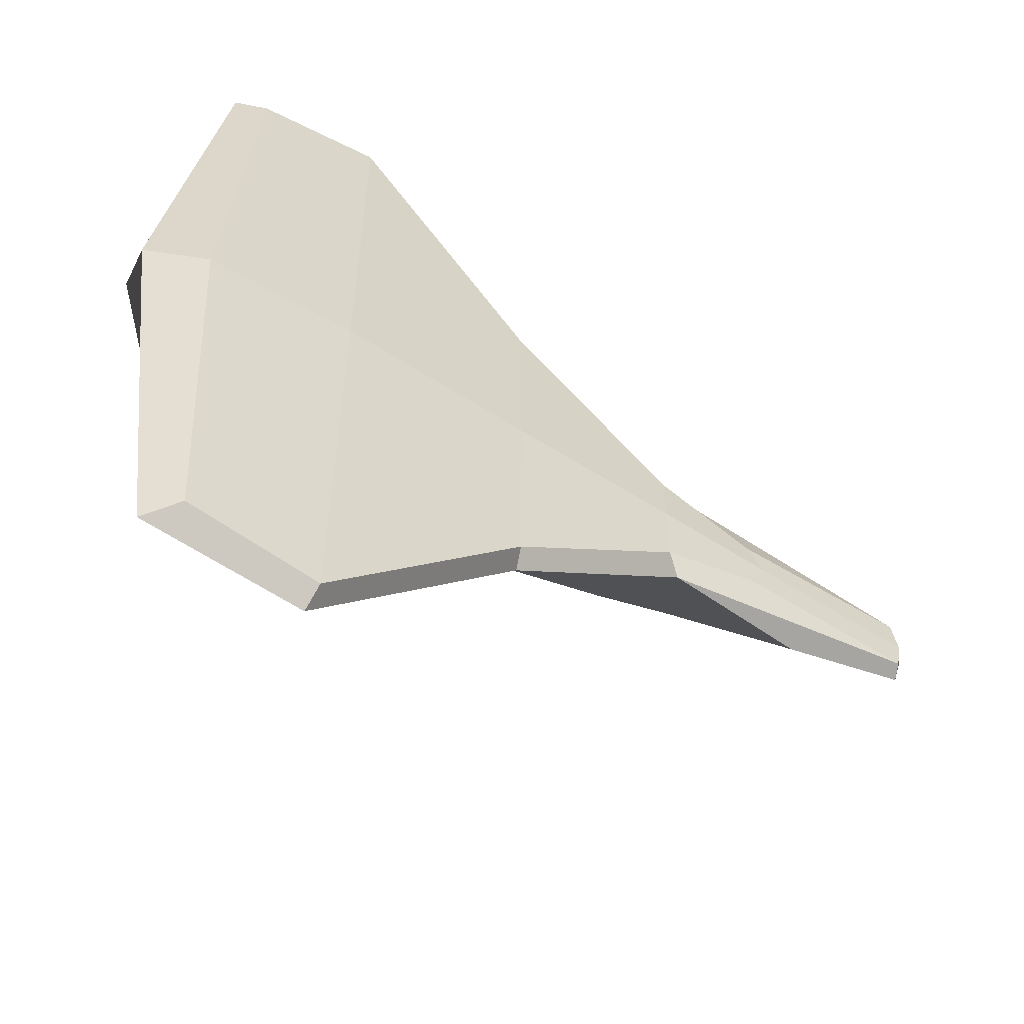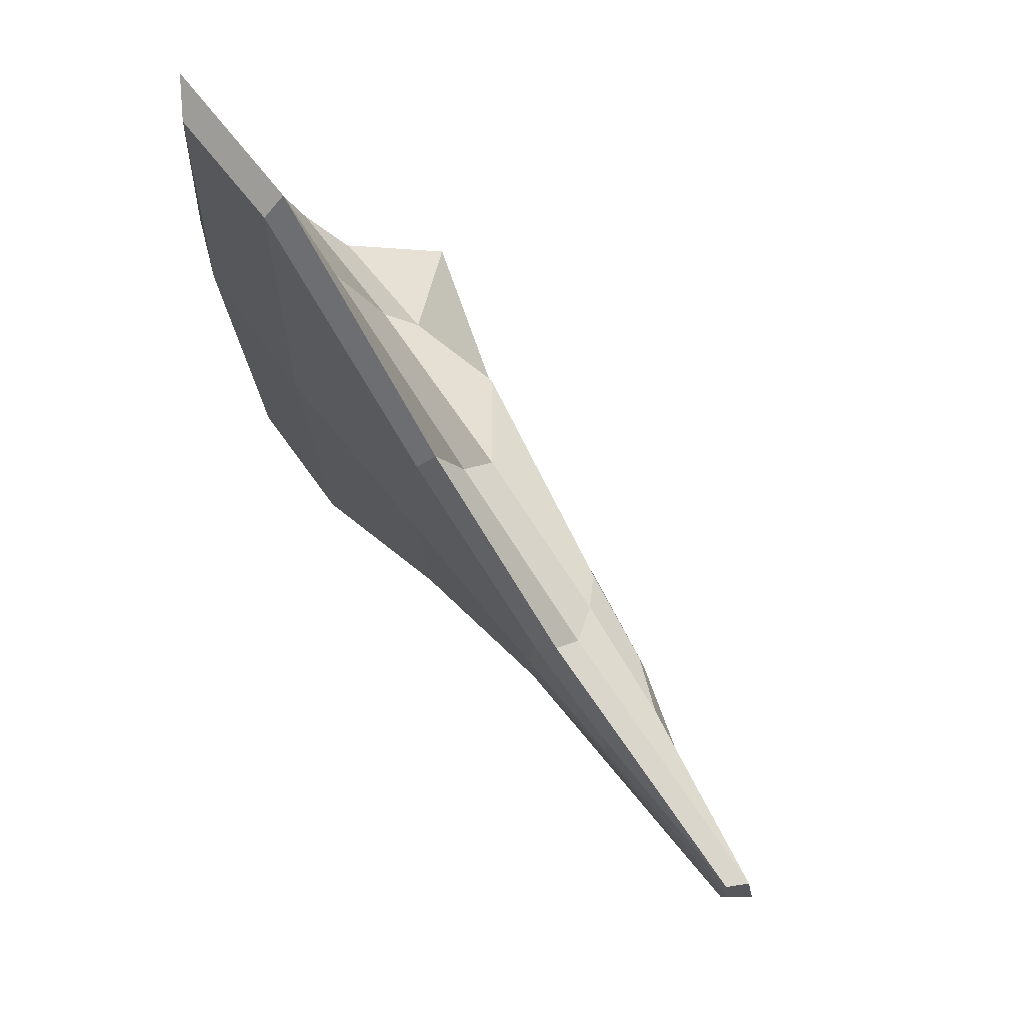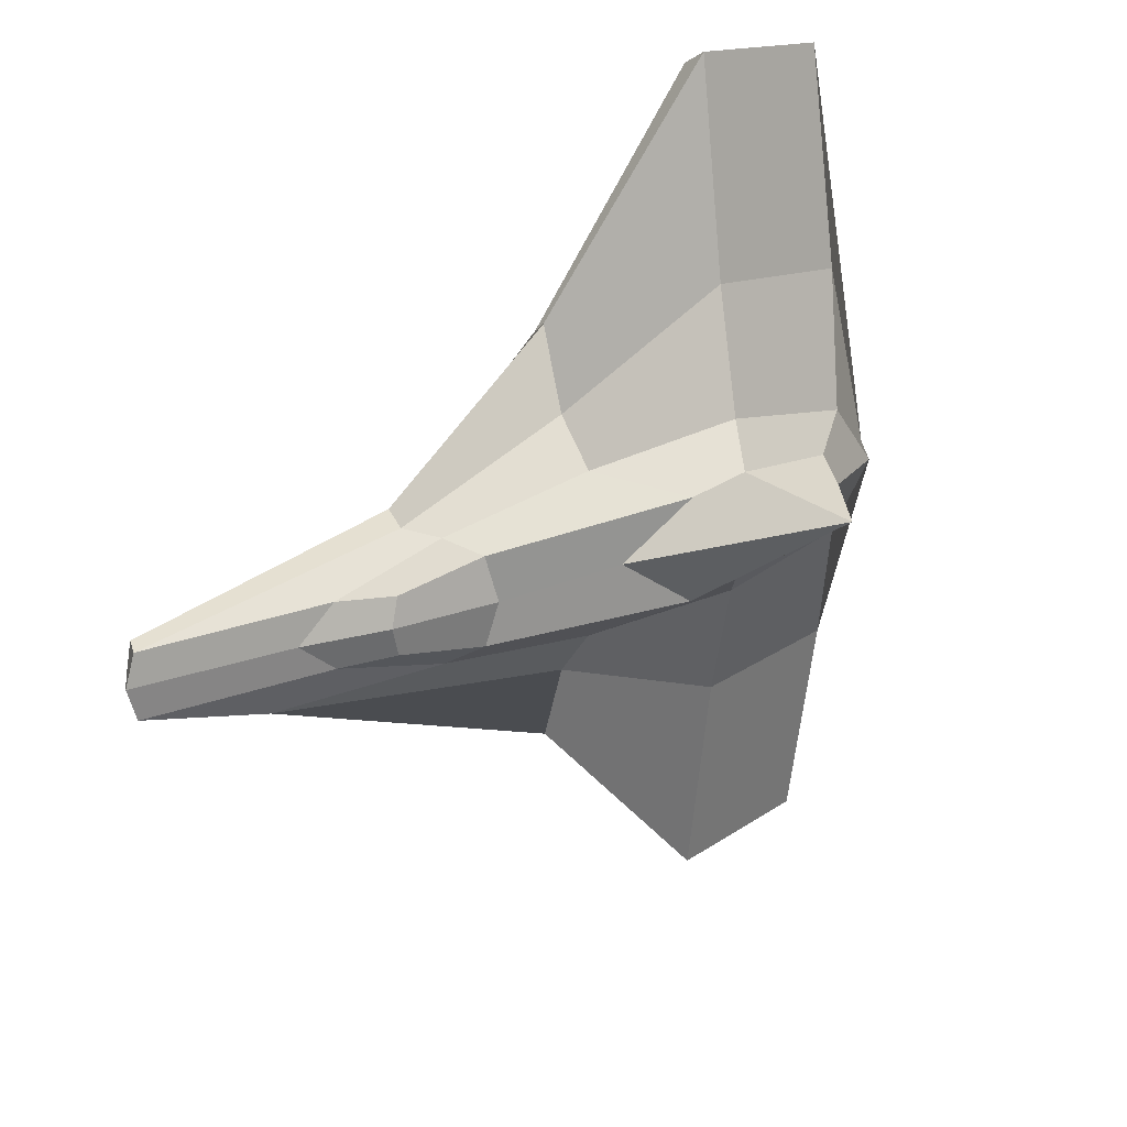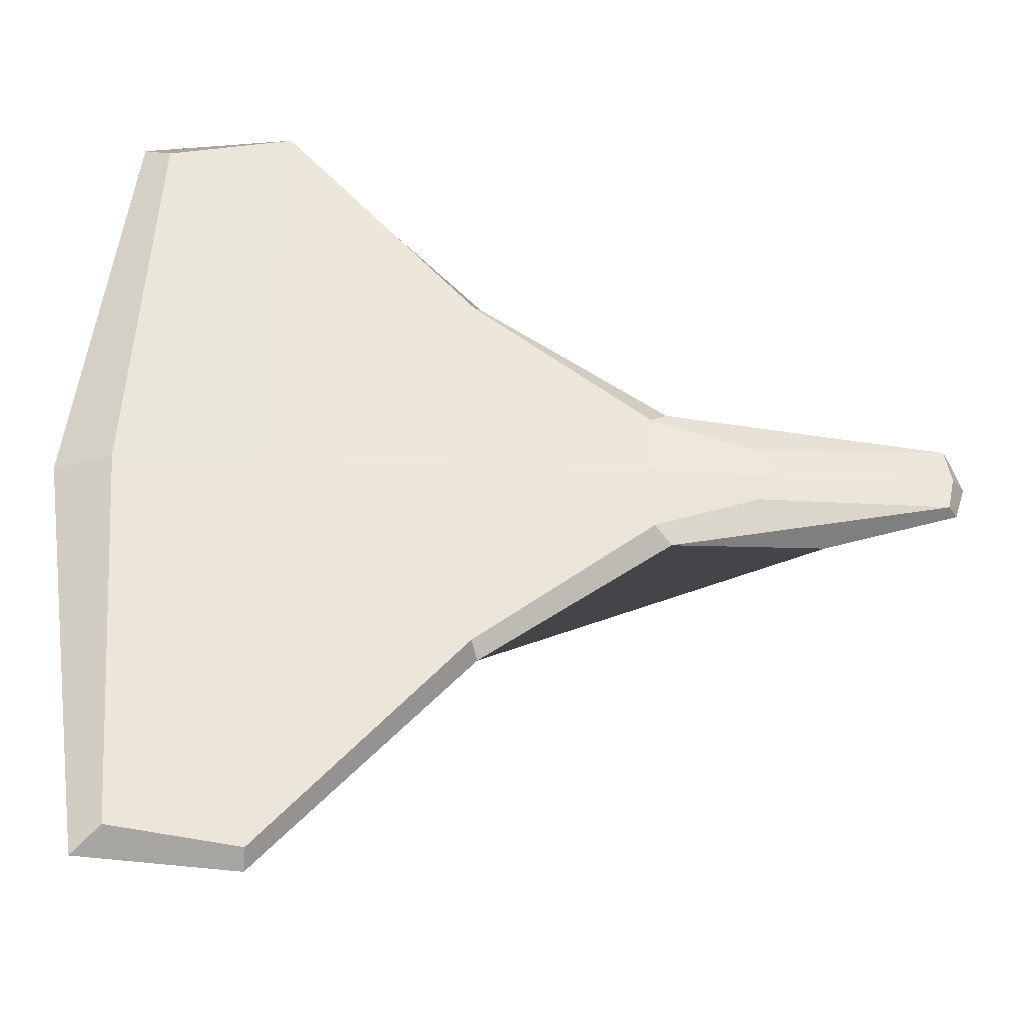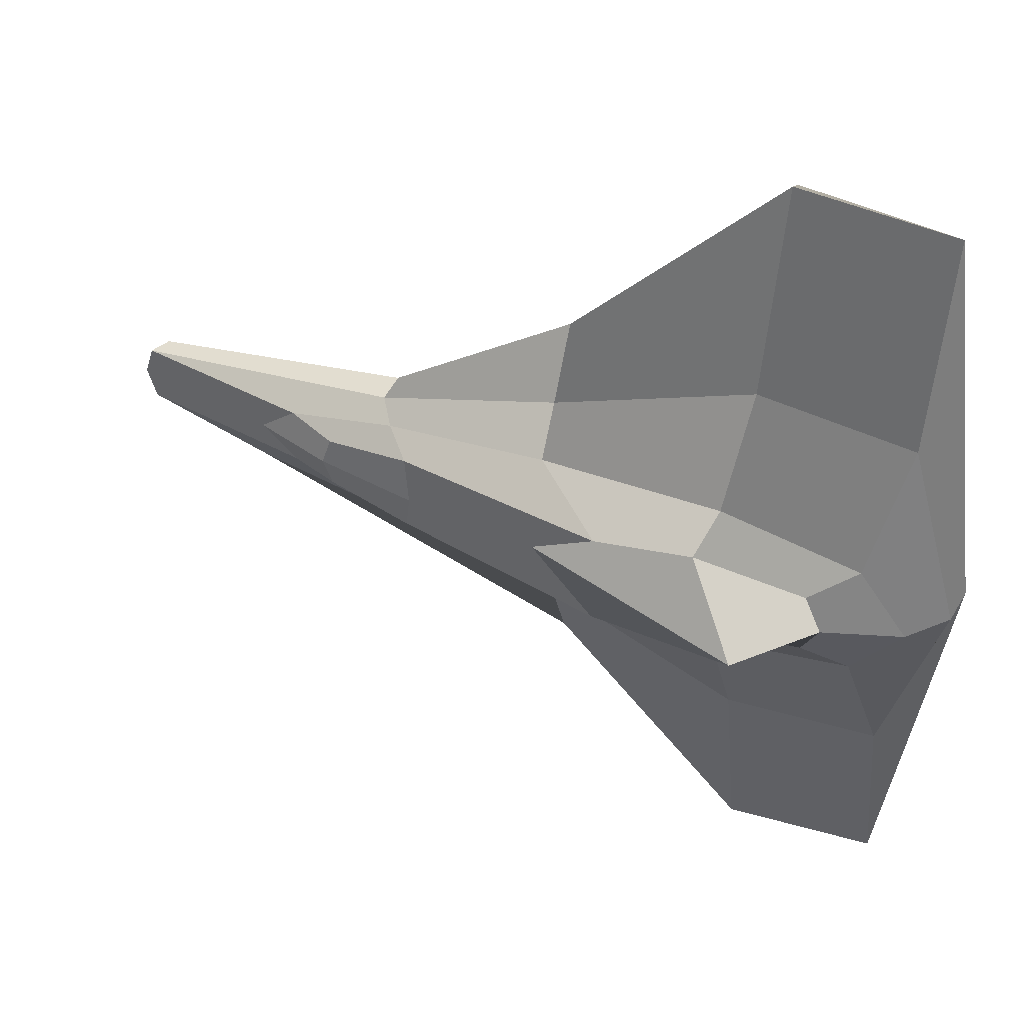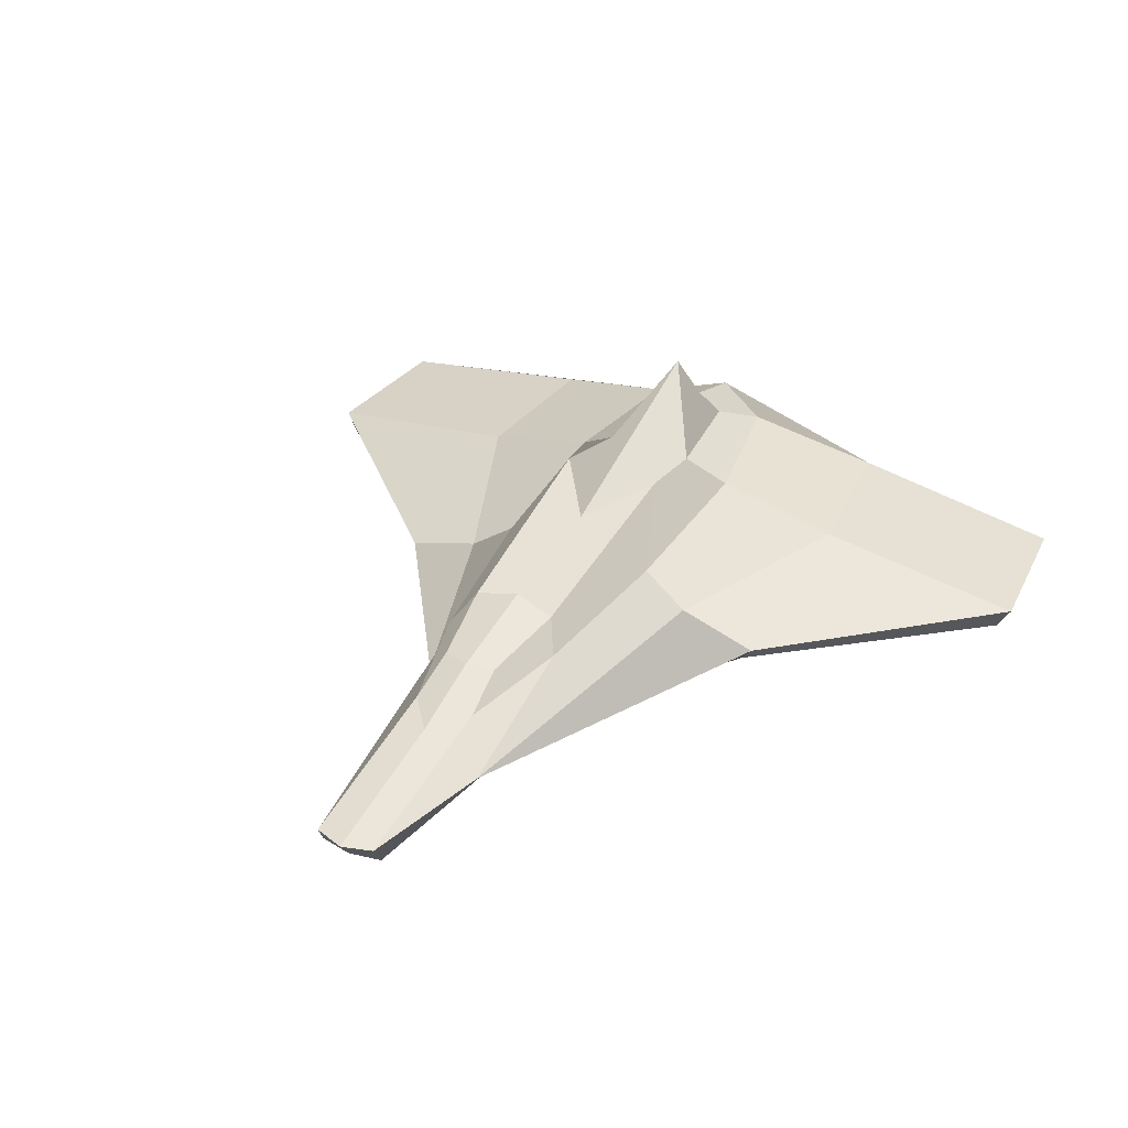
<metadata>
{"format":"obj","ext":"obj","renderer":"f3d","projection":"perspective","resolution":1024,"background":"white","views":[{"elev":-56.9,"azim":-29.9,"up":"+Z"},{"elev":72.8,"azim":54.7,"up":"+Z"},{"elev":22.6,"azim":138.5,"up":"+Z"},{"elev":-33.0,"azim":0.4,"up":"+Z"},{"elev":43.6,"azim":-155.1,"up":"+Z"},{"elev":36.6,"azim":117.9,"up":"+Y"}]}
</metadata>
<code>
o White
v 0.8604 0.009625 -1.351
v 0.7726 -0.4749 -2.054
v 0.8604 0.009625 1.351
v 0.7726 -0.4749 2.054
v -2.938 -0.04272 -2.061
v -2.651 -0.6546 -4.123
v -2.938 -0.04272 2.061
v -2.651 -0.6546 4.123
v 5.787 0.01297 -0.3251
v 5.784 0.01297 0.3251
v -2.918 -0.719 0
v -1.309 -0.6111 -4.344
v 0.8269 -0.2864 -2.184
v -2.973 -0.4444 4.345
v 0.8269 -0.2864 2.184
v -2.973 -0.4444 -4.345
v -1.282 -0.01557 2.222
v 3.834 0.288 0.3321
v -1.309 -0.6111 4.344
v -3.529 -0.05302 -0
v -1.282 -0.01557 -2.222
v 5.682 -0.1954 -0.3392
v 5.682 -0.1954 0.3392
v 5.886 0.01103 0
v 2.846 0.01645 0.7034
v 4.389 0.01645 -0.7034
v 2.628 -0.369 0.6523
v 2.628 -0.369 -0.6523
v 0.8304 0.3712 0.8654
v 3.834 0.288 -0.3321
v -2.652 0.3725 -0.6785
v 0.8304 0.3712 -0.8654
v -2.652 0.3725 0.6785
v 4.241 0.2776 0
v -1.333 -0.3746 4.484
v -3.555 -0.4771 -0
v 2.617 0.3312 0.637
v -1.333 -0.3746 -4.484
v 5.753 -0.1887 0
v 2.798 -0.2259 0.8084
v 2.798 -0.2259 -0.8084
v -1.14 0.3819 -0.9354
v 2.617 0.3312 -0.637
v -1.14 0.3819 0.9354
v -3.183 0.3756 0
f 10 24 34 18
f 24 9 30 34
f 4 15 35 19
f 19 35 14 8
f 8 14 36 11
f 14 7 20 36
f 36 20 5 16
f 11 36 16 6
f 3 25 37 29
f 25 10 18 37
f 6 16 38 12
f 12 38 13 2
f 22 9 24 39
f 39 24 10 23
f 3 15 40 25
f 15 4 27 40
f 25 40 23 10
f 2 13 41 28
f 13 1 26 41
f 41 26 9 22
f 1 21 42 32
f 21 5 31 42
f 9 26 43 30
f 26 1 32 43
f 7 17 44 33
f 17 3 29 44
f 5 20 45 31
f 20 7 33 45
o Plexiglas
v 3.276 0.4931 -0.2958
v 3.276 0.4931 0.2958
v 3.834 0.288 0.3321
v 3.365 0.5222 0
v 2.324 0.5929 0.4568
v 2.324 0.5929 -0.4568
v 3.834 0.288 -0.3321
v 4.241 0.2776 0
v 2.617 0.3312 0.637
v 2.235 0.6857 -0
v 2.617 0.3312 -0.637
f 53 52 46 49
f 48 53 49 47
f 54 48 47 50
f 55 50 47 49
f 51 55 49 46
f 52 56 51 46
o Red
v 0.7726 -0.4749 -2.054
v 0.7726 -0.4749 2.054
v -2.651 -0.6546 -4.123
v -2.651 -0.6546 4.123
v 3.715 -0.3055 -0.3031
v 3.715 -0.3055 0.3031
v -2.918 -0.719 0
v -1.309 -0.6111 -4.344
v -1.309 -0.6111 4.344
v 0.7509 -0.5388 0
v 5.682 -0.1954 -0.3392
v 5.682 -0.1954 0.3392
v 3.87 -0.3177 -0
v 2.628 -0.369 0.6523
v 2.628 -0.369 -0.6523
v -1.338 -0.6957 0
v 5.753 -0.1887 0
v 2.587 -0.4153 0
v 0.8604 0.009625 -1.351
v 0.8604 0.009625 1.351
v 0.8269 -0.2864 -2.184
v 0.8269 -0.2864 2.184
v -1.282 -0.01557 2.222
v -1.282 -0.01557 -2.222
v -1.333 -0.3746 4.484
v -1.333 -0.3746 -4.484
v -0.003554 0.9491 -0.5473
v -0.003554 0.9491 0.5473
v -2.188 0.625 -0.3626
v -2.188 0.625 0.3626
v -0.9868 0.6843 0.4893
v 0.758 0.7764 -0
v -2.386 0.6739 -0
v -0.9868 0.6843 -0.4893
v 2.324 0.5929 0.4568
v 2.324 0.5929 -0.4568
v 0.8304 0.3712 0.8654
v -2.652 0.3725 -0.6785
v 0.8304 0.3712 -0.8654
v -2.652 0.3725 0.6785
v 2.617 0.3312 0.637
v -1.719 1.487 0
v 2.235 0.6857 -0
v -1.14 0.3819 -0.9354
v 2.617 0.3312 -0.637
v -1.14 0.3819 0.9354
v -3.183 0.3756 0
v -2.938 -0.04272 -2.061
v -2.938 -0.04272 2.061
v -2.973 -0.4444 4.345
v -2.973 -0.4444 -4.345
v -1.282 -0.01557 2.222
v -1.282 -0.01557 -2.222
v -1.333 -0.3746 4.484
v -1.333 -0.3746 -4.484
v 3.715 -0.3055 -0.3031
v 3.715 -0.3055 0.3031
v 5.682 -0.1954 -0.3392
v 5.682 -0.1954 0.3392
v 2.628 -0.369 0.6523
v 2.628 -0.369 -0.6523
v 2.798 -0.2259 0.8084
v 2.798 -0.2259 -0.8084
f 59 64 72 63
f 64 57 66 72
f 72 66 58 65
f 63 72 65 60
f 61 67 73 69
f 69 73 68 62
f 58 66 74 70
f 66 57 71 74
f 74 71 61 69
f 70 74 69 62
f 78 76 79 81
f 82 80 75 77
f 93 97 91 84
f 83 90 98 88
f 90 85 89 98
f 98 89 86 87
f 88 98 87 84
f 83 88 99 92
f 88 84 91 99
f 100 94 85 90
f 95 100 90 83
f 101 95 83 92
f 102 93 84 87
f 96 102 87 86
f 103 96 86 89
f 94 103 89 85
f 110 108 105 106
f 107 104 109 111
f 118 116 113 115
f 117 119 114 112

</code>
